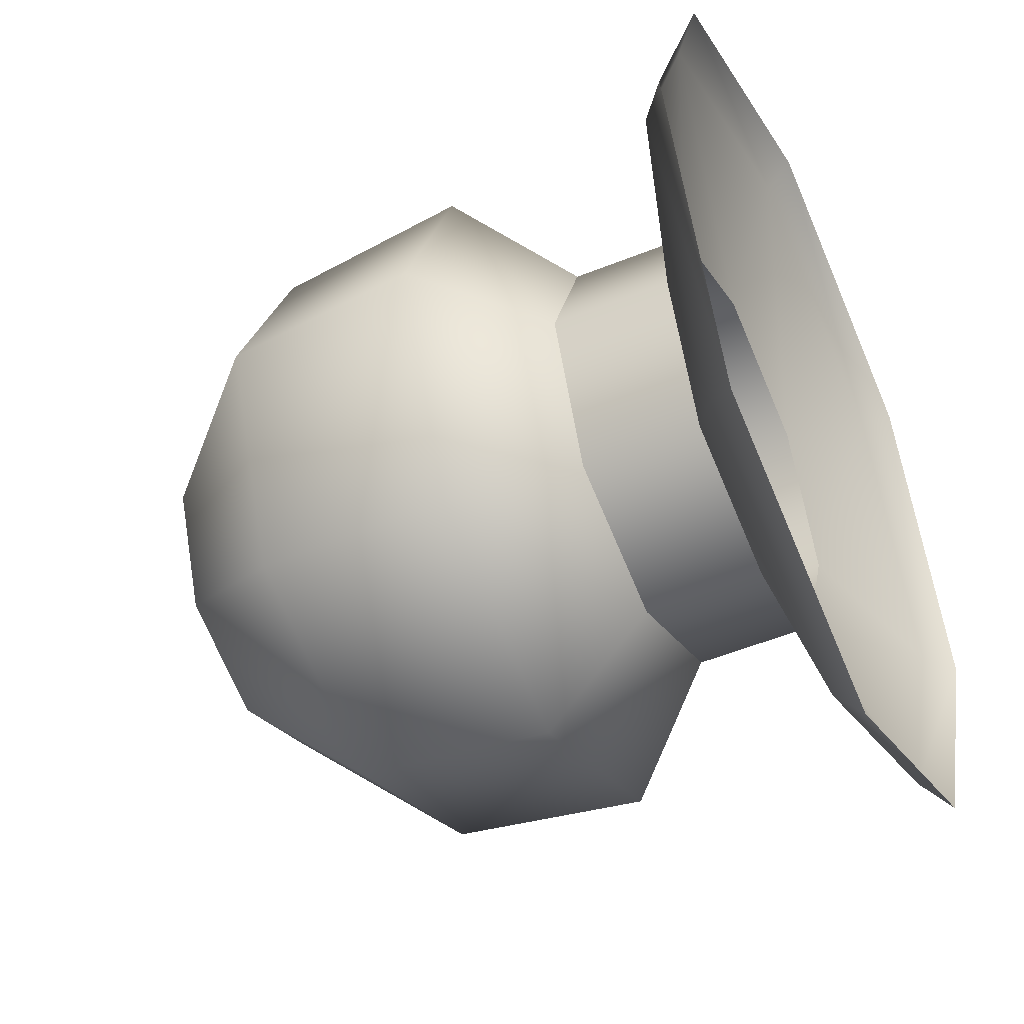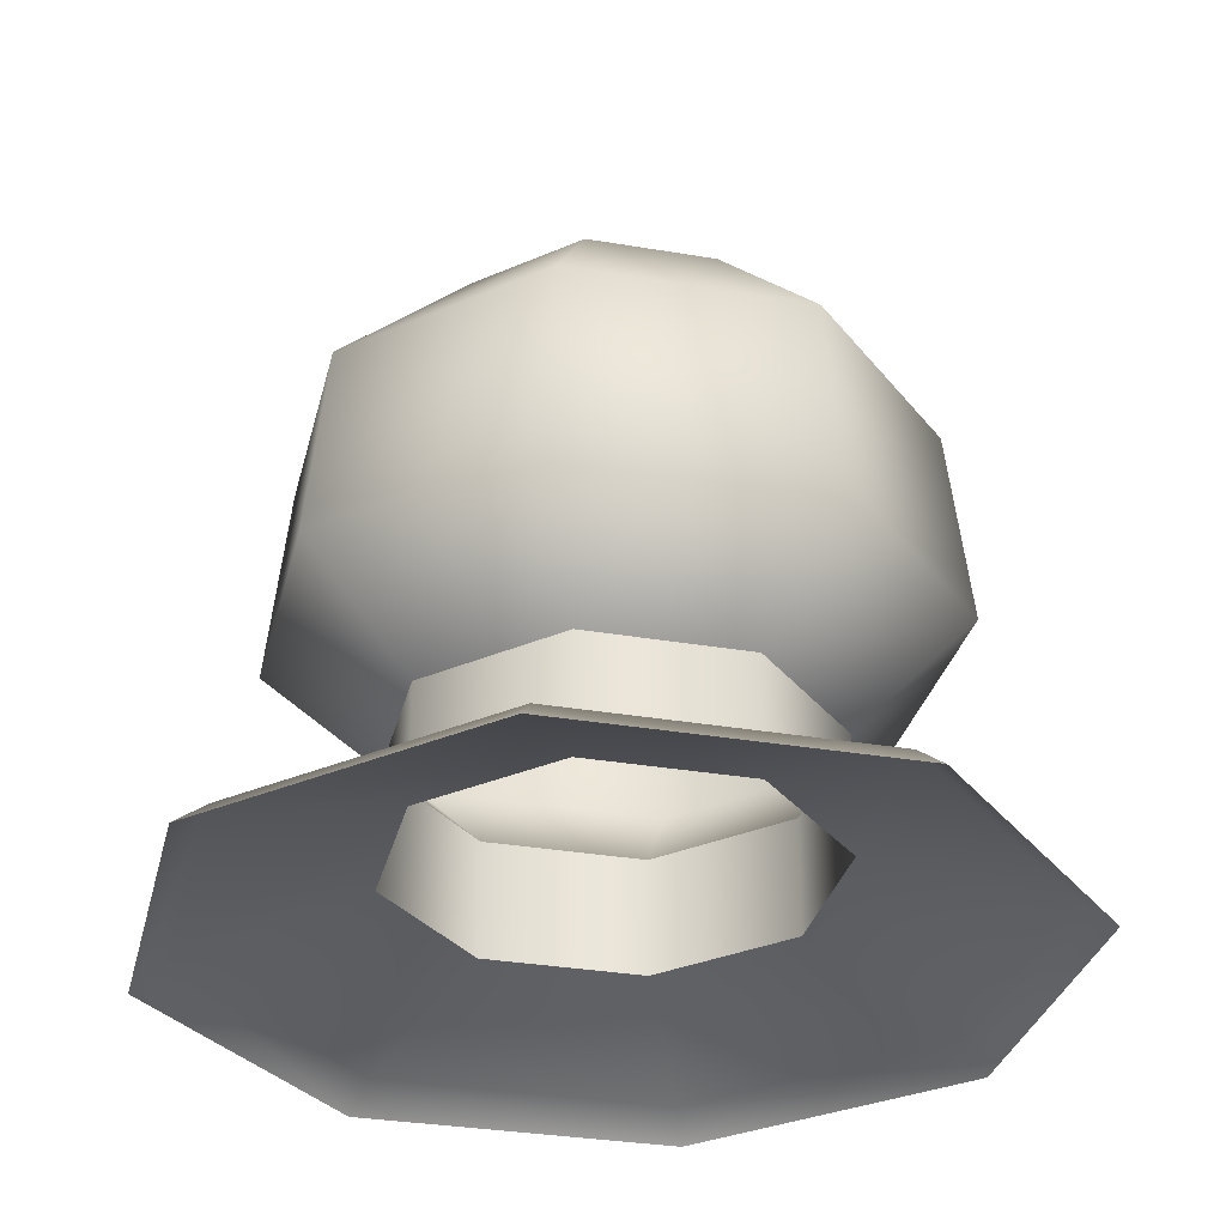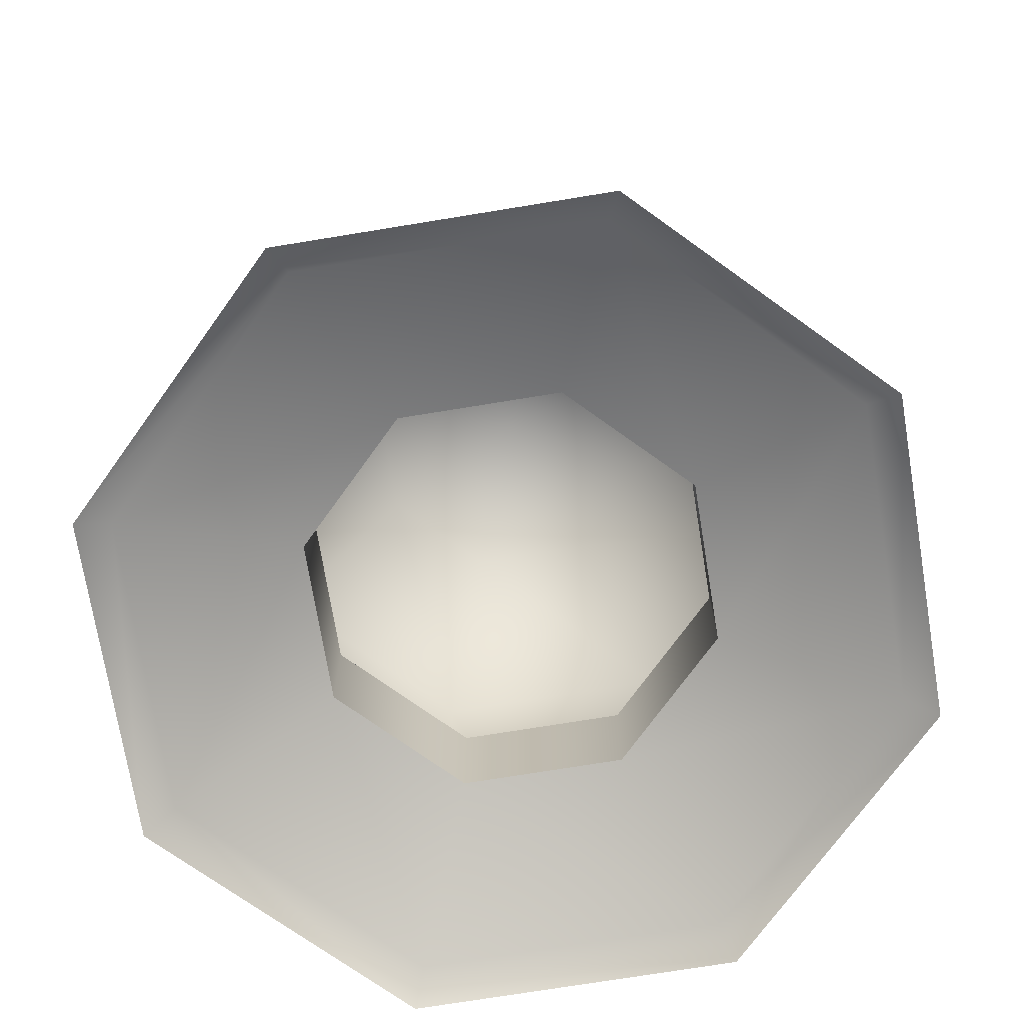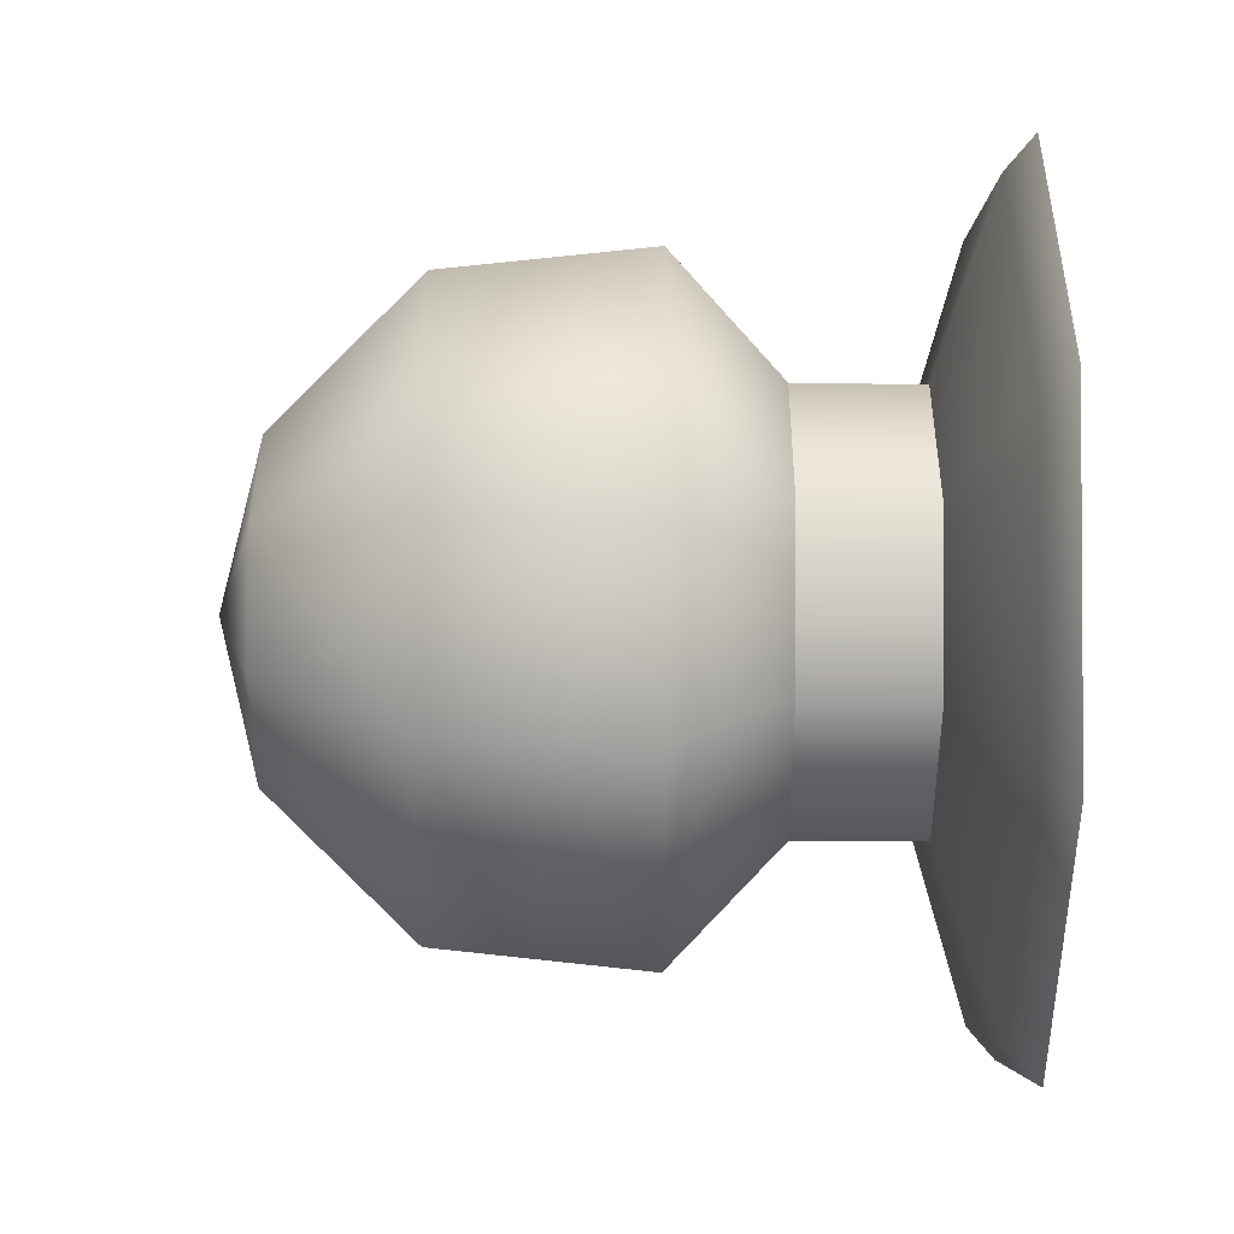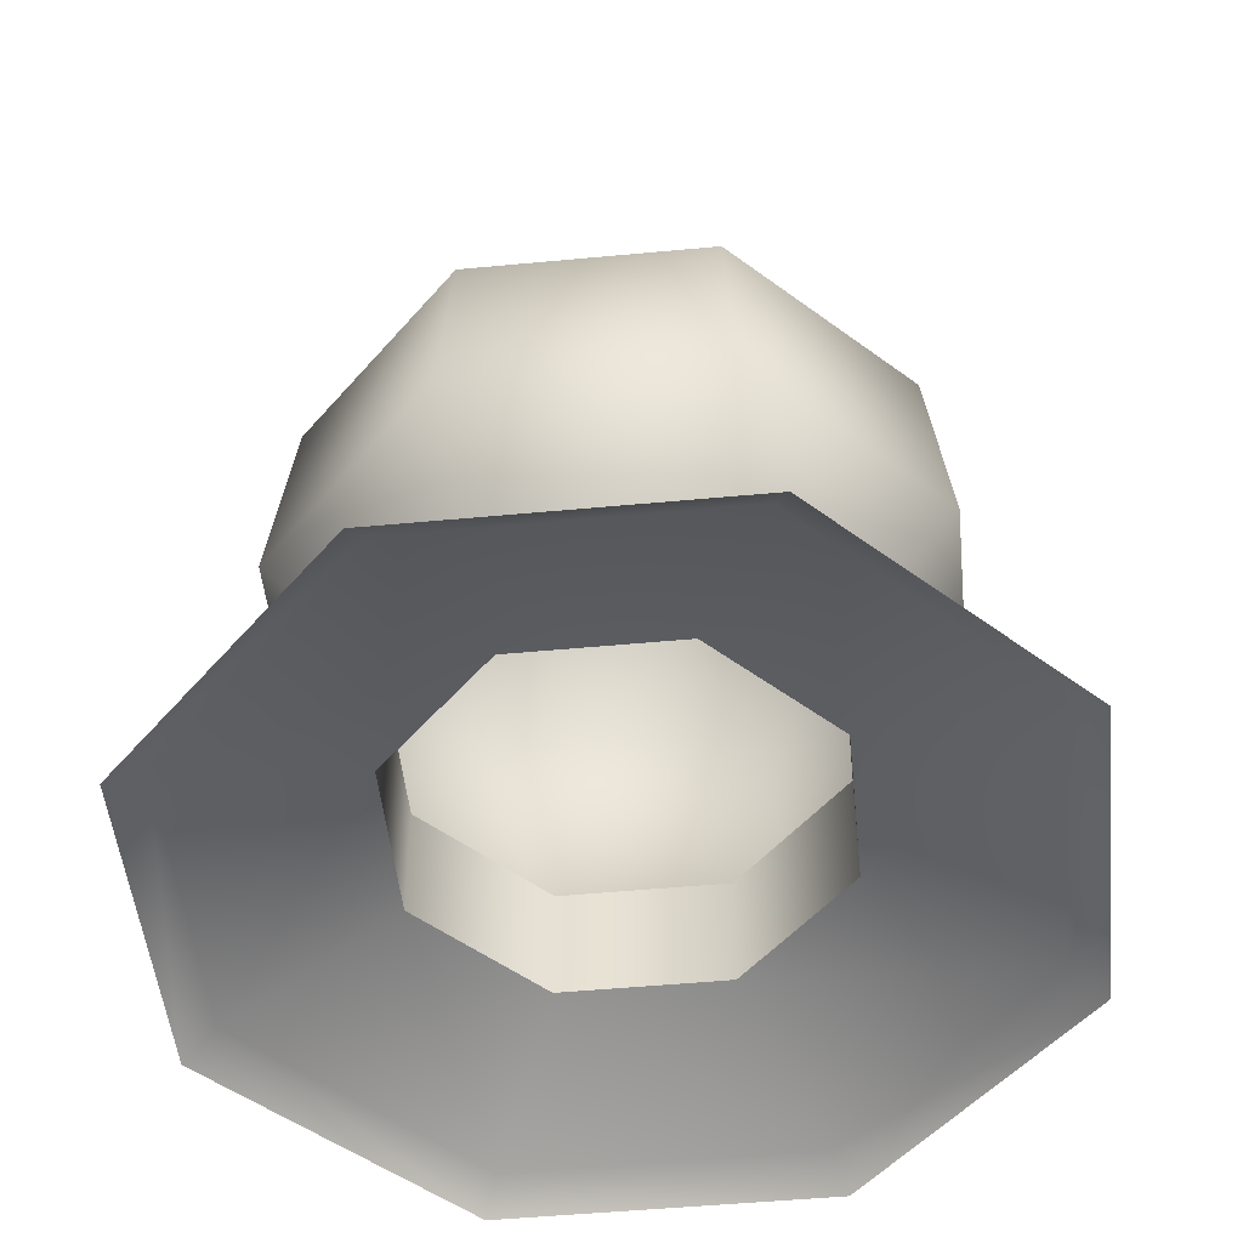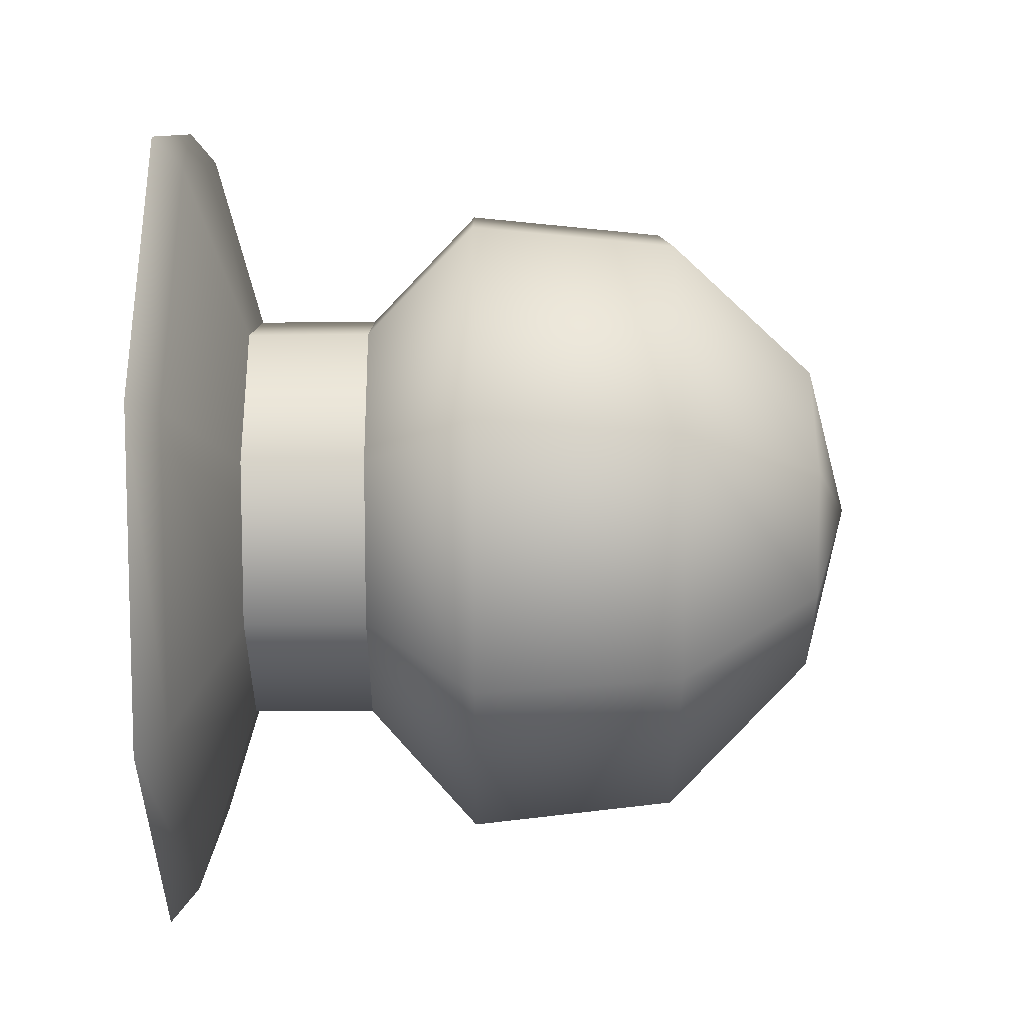
<metadata>
{"format":"obj","ext":"obj","renderer":"f3d","projection":"perspective","resolution":1024,"background":"white","views":[{"elev":-47.4,"azim":115.1,"up":"+Y"},{"elev":-31.9,"azim":99.0,"up":"+Z"},{"elev":-72.5,"azim":-103.2,"up":"+Z"},{"elev":63.3,"azim":90.3,"up":"+Y"},{"elev":-50.5,"azim":-16.6,"up":"+Z"},{"elev":31.3,"azim":-90.5,"up":"+Y"}]}
</metadata>
<code>
v 59.15 140.3 0.5317
v 56.79 141.2 0.5317
v 54.42 140.3 0.5317
v 53.45 137.9 0.5317
v 54.42 135.5 0.5317
v 56.79 134.6 0.5317
v 59.15 135.5 0.5317
v 60.13 137.9 0.5317
v 60.47 141.6 2.22
v 56.79 143.1 2.22
v 53.11 141.6 2.22
v 51.58 137.9 2.22
v 53.11 134.2 2.22
v 56.79 132.7 2.22
v 60.47 134.2 2.22
v 62 137.9 2.22
v 60.23 141.3 5.372
v 56.79 142.8 5.372
v 53.35 141.3 5.372
v 51.92 137.9 5.372
v 53.35 134.5 5.372
v 56.79 133 5.372
v 60.23 134.5 5.372
v 61.66 137.9 5.372
v 58.63 139.7 7.647
v 56.79 140.5 7.647
v 54.95 139.7 7.647
v 54.18 137.9 7.647
v 54.95 136.1 7.647
v 56.79 135.3 7.647
v 58.63 136.1 7.647
v 59.39 137.9 7.647
v 56.79 137.9 8.345
v 59.14 140.3 -1.372
v 60.12 137.9 -1.372
v 59.14 135.6 -1.372
v 56.79 134.6 -1.372
v 54.43 135.6 -1.372
v 53.46 137.9 -1.372
v 54.43 140.3 -1.372
v 56.79 141.2 -1.372
v 61.56 142.7 -2.679
v 56.79 144.7 -2.679
v 56.79 144.1 -2.241
v 61.19 142.3 -2.241
v 52.02 142.7 -2.679
v 52.39 142.3 -2.241
v 50.04 137.9 -2.679
v 50.56 137.9 -2.241
v 52.02 133.1 -2.679
v 52.39 133.5 -2.241
v 56.79 131.2 -2.679
v 56.79 131.7 -2.241
v 61.56 133.1 -2.679
v 61.19 133.5 -2.241
v 63.54 137.9 -2.679
v 63.01 137.9 -2.241
f 1 2 10 9
f 2 3 11 10
f 3 4 12 11
f 4 5 13 12
f 5 6 14 13
f 6 7 15 14
f 7 8 16 15
f 8 1 9 16
f 9 10 18 17
f 10 11 19 18
f 11 12 20 19
f 12 13 21 20
f 13 14 22 21
f 14 15 23 22
f 15 16 24 23
f 16 9 17 24
f 17 18 26 25
f 18 19 27 26
f 19 20 28 27
f 20 21 29 28
f 21 22 30 29
f 22 23 31 30
f 23 24 32 31
f 24 17 25 32
f 25 26 33
f 26 27 33
f 27 28 33
f 28 29 33
f 29 30 33
f 30 31 33
f 31 32 33
f 32 25 33
f 42 43 44 45
f 43 46 47 44
f 46 48 49 47
f 48 50 51 49
f 50 52 53 51
f 52 54 55 53
f 54 56 57 55
f 56 42 45 57
f 8 35 34 1
f 7 36 35 8
f 6 37 36 7
f 5 38 37 6
f 4 39 38 5
f 3 40 39 4
f 2 41 40 3
f 1 34 41 2
f 41 34 45 44
f 40 41 44 47
f 39 40 47 49
f 38 39 49 51
f 37 38 51 53
f 36 37 53 55
f 35 36 55 57
f 34 35 57 45

</code>
